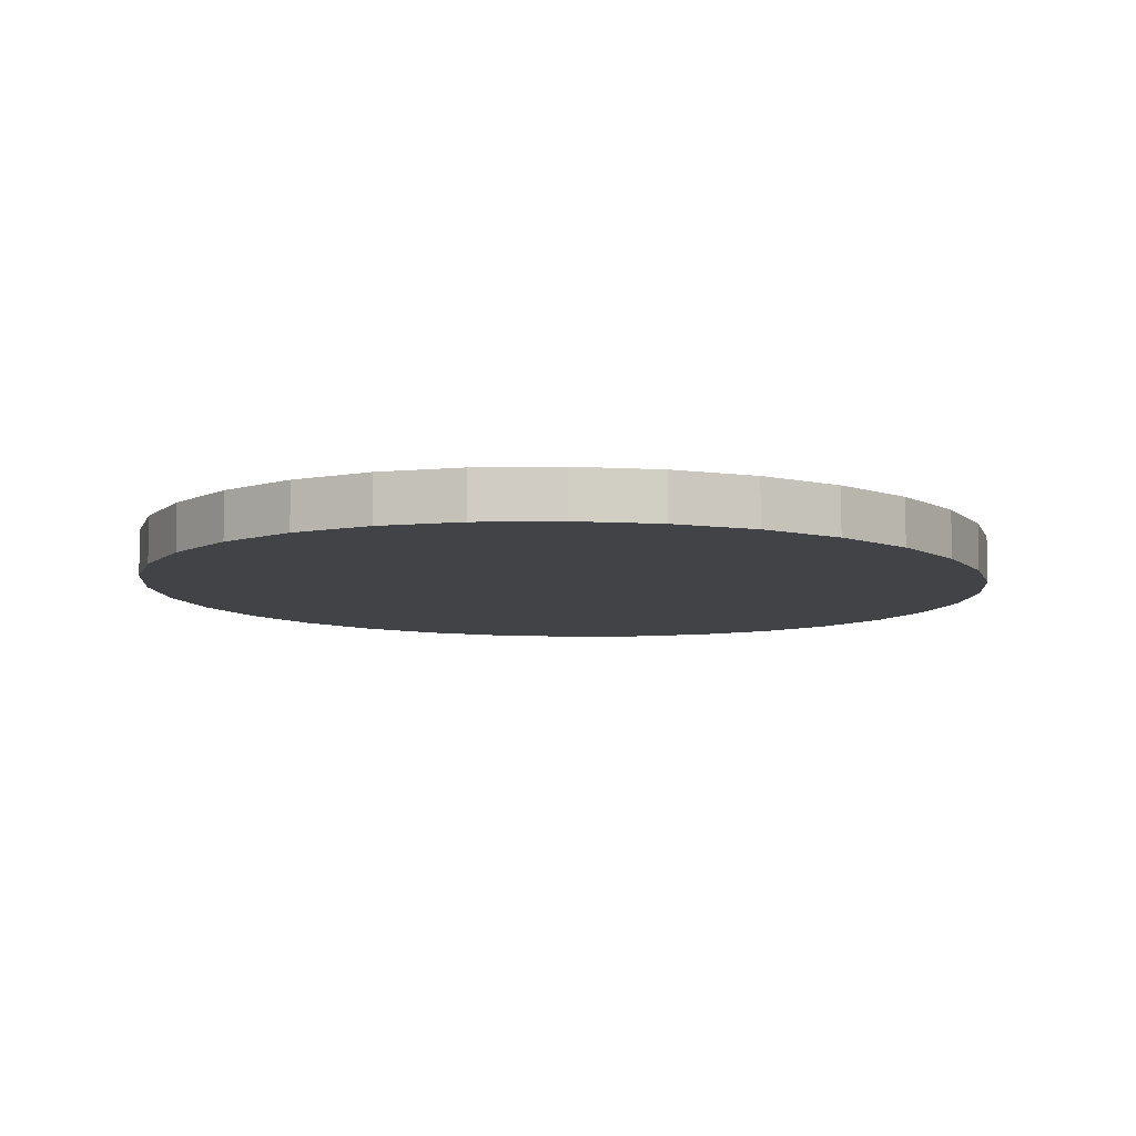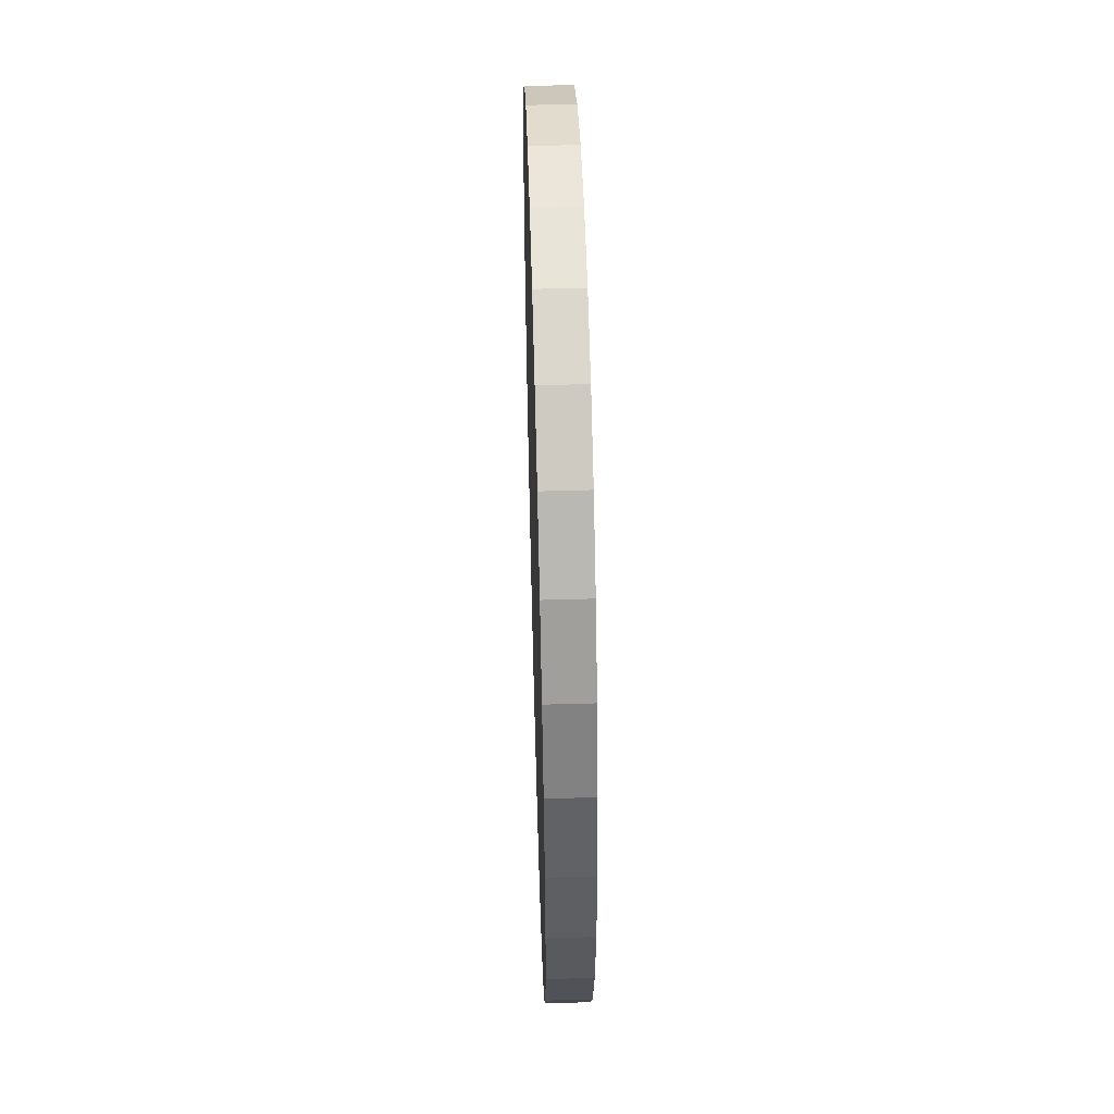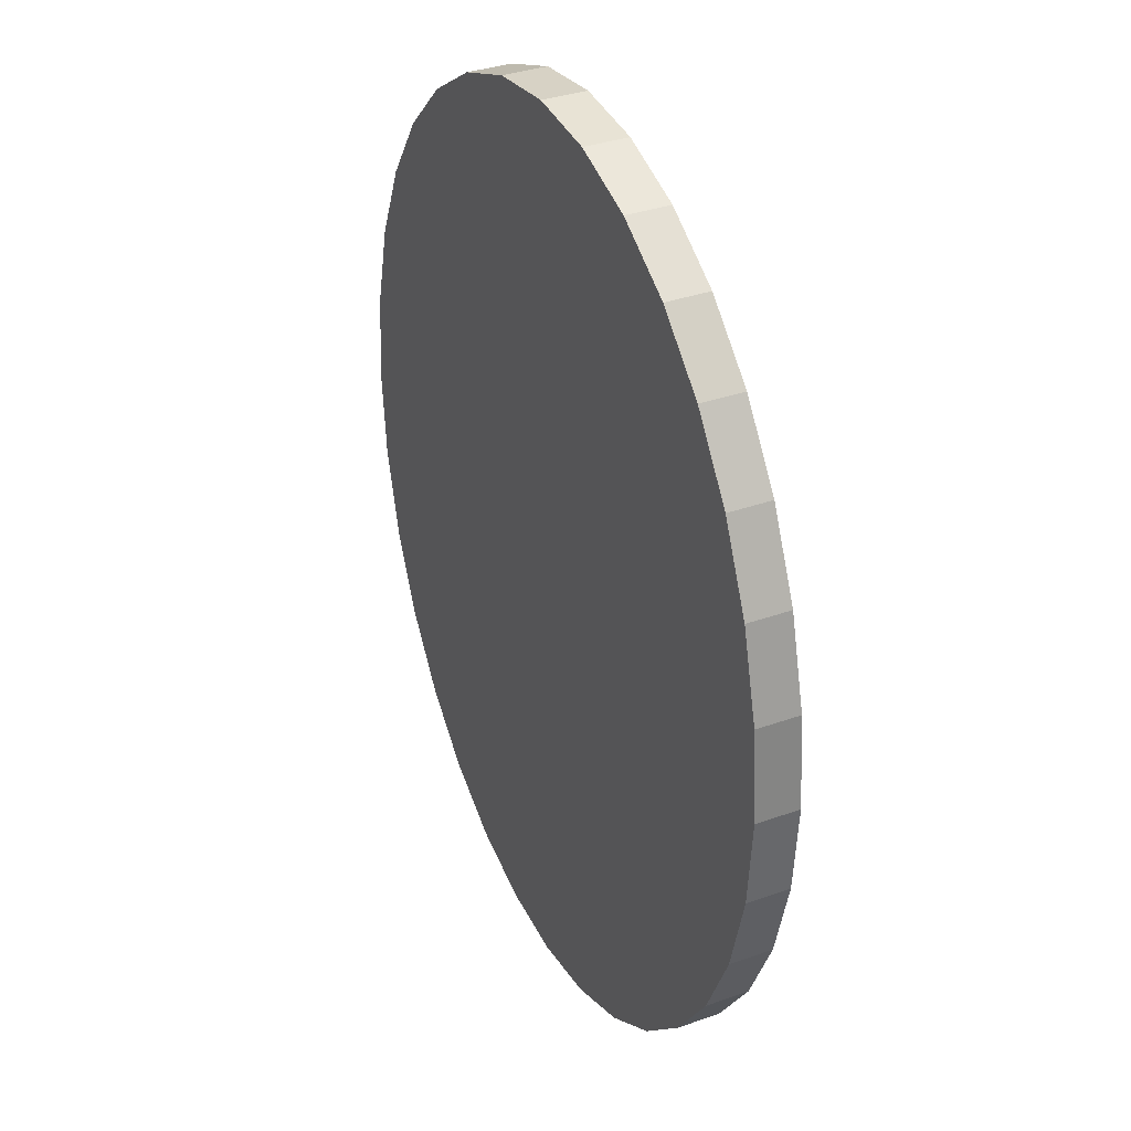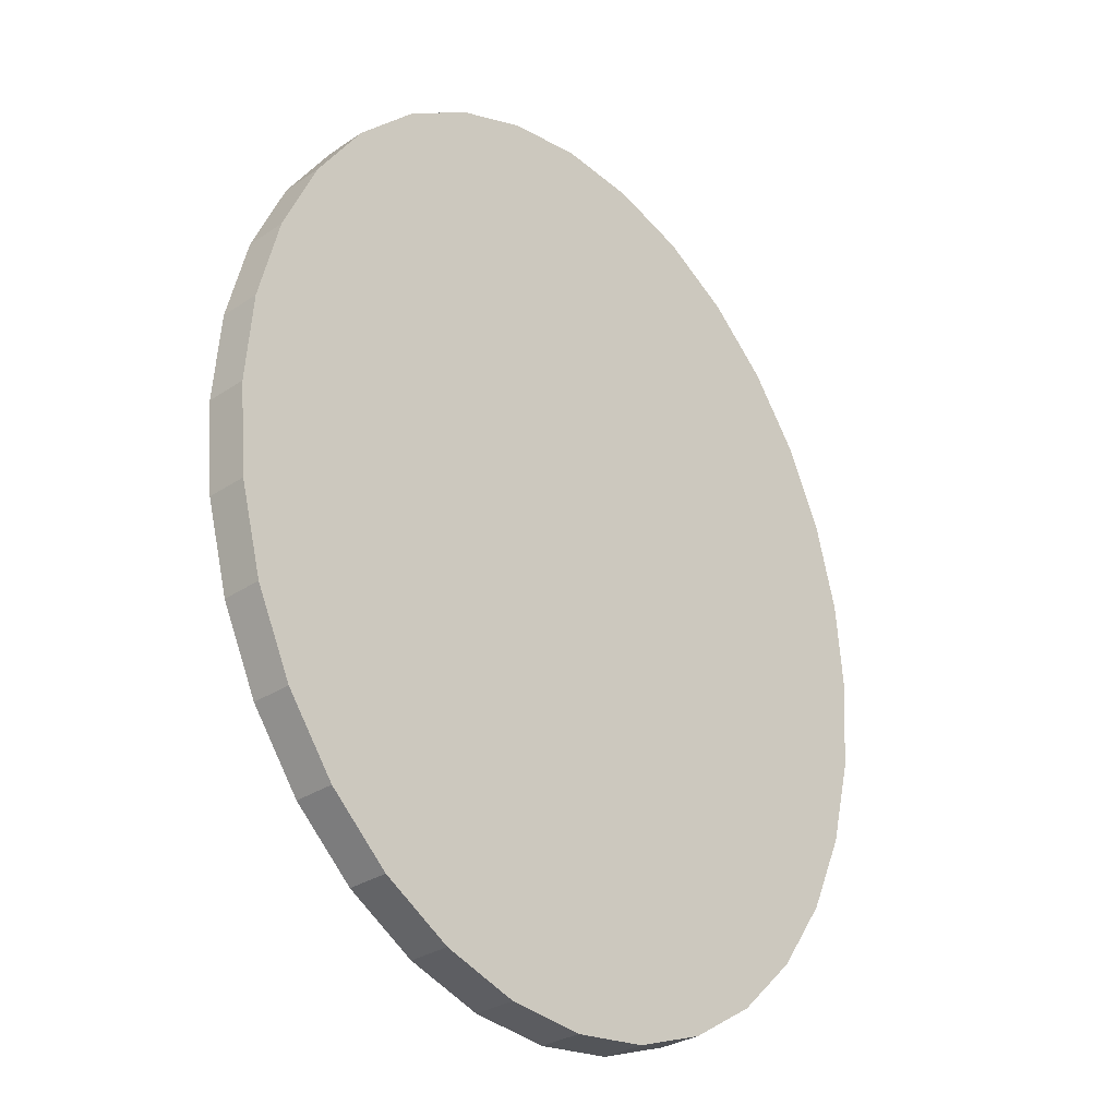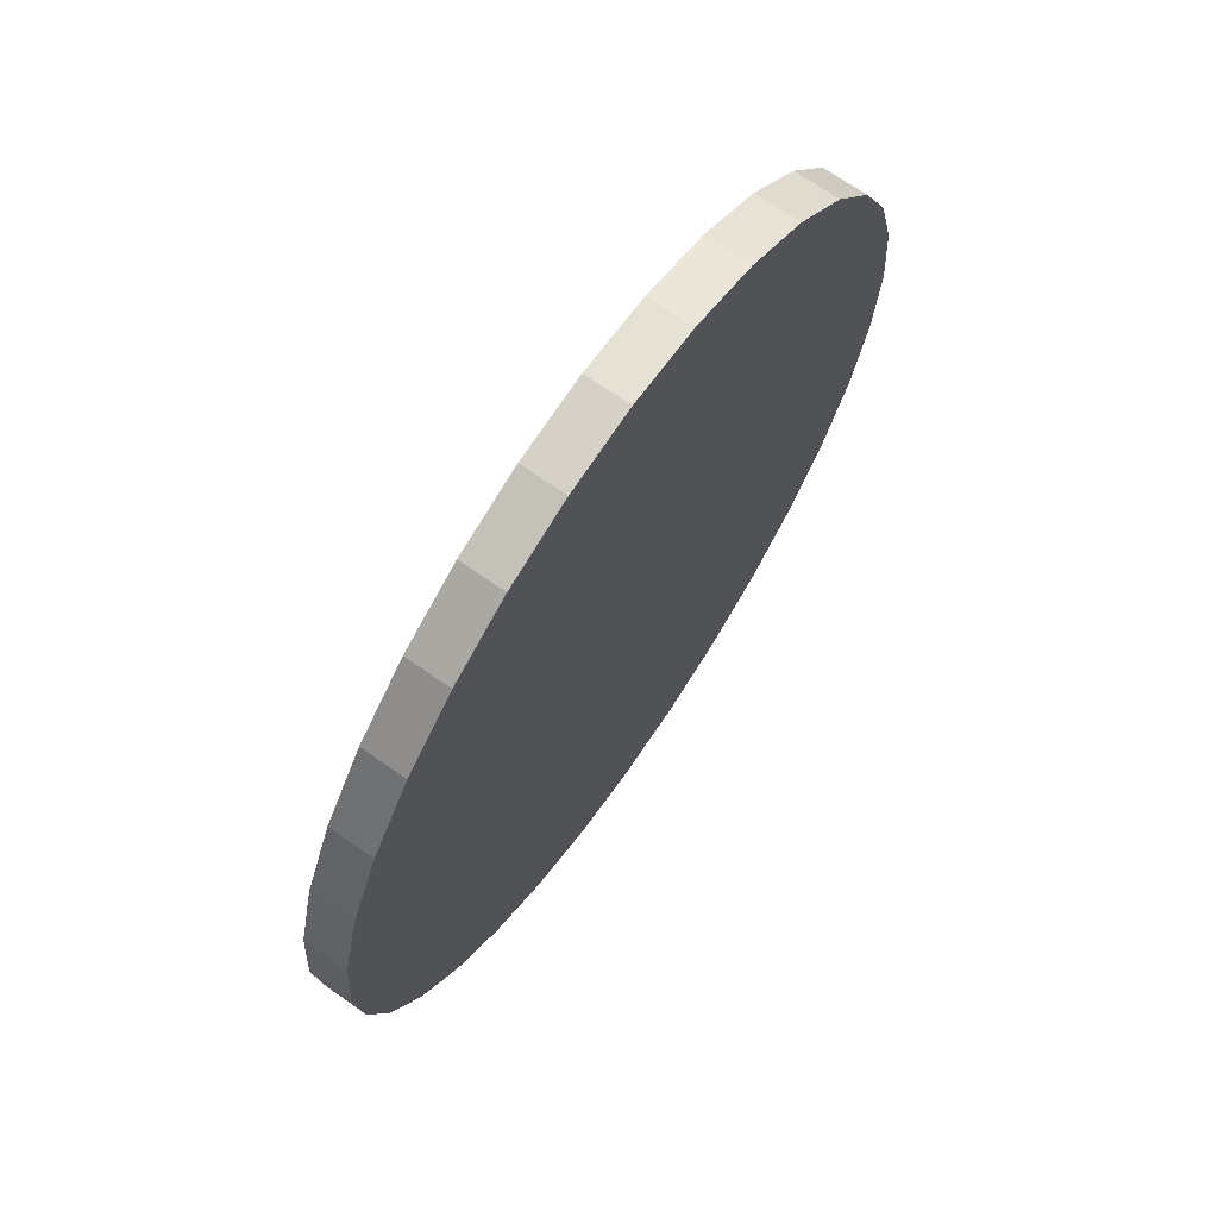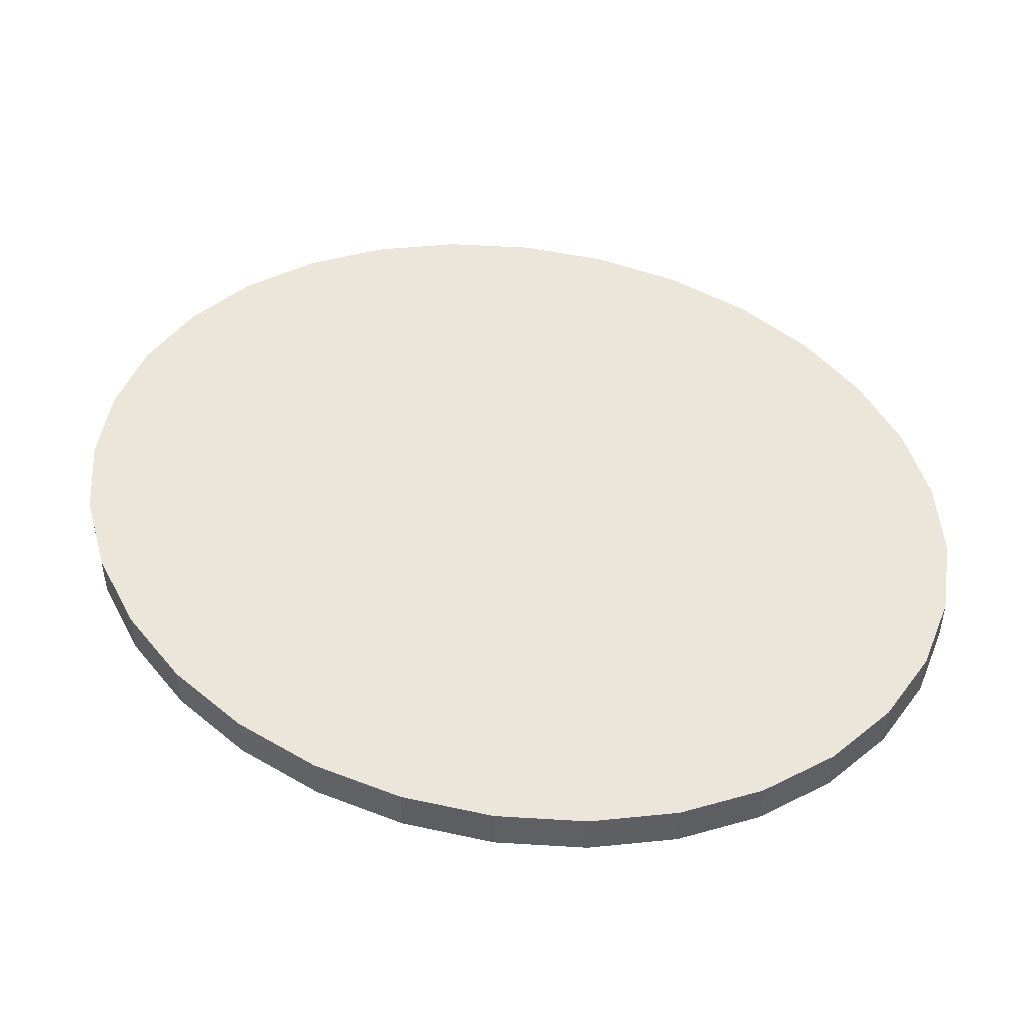
<metadata>
{"format":"obj","ext":"obj","renderer":"f3d","projection":"perspective","resolution":1024,"background":"white","views":[{"elev":-7.1,"azim":9.9,"up":"+Y"},{"elev":54.2,"azim":-91.7,"up":"+Z"},{"elev":34.8,"azim":-115.5,"up":"+Z"},{"elev":-30.1,"azim":134.3,"up":"+Z"},{"elev":70.7,"azim":124.9,"up":"+Z"},{"elev":47.0,"azim":118.7,"up":"+Y"}]}
</metadata>
<code>
o remote_control.010_Cube.010
v 0.002139 0.04247 0.03017
v 0.000594 0.04247 0.03036
v -0.000891 0.04247 0.0309
v -0.002257 0.04247 0.03177
v -0.003453 0.04247 0.03294
v -0.004432 0.04247 0.03436
v -0.005158 0.04247 0.03597
v -0.005601 0.04247 0.03772
v -0.005745 0.04247 0.03954
v -0.005585 0.04247 0.04136
v -0.005126 0.04247 0.0431
v -0.004387 0.04247 0.04471
v -0.003395 0.04247 0.04611
v -0.002189 0.04247 0.04726
v -0.000815 0.04247 0.04811
v 0.000674 0.04247 0.04863
v 0.002221 0.04247 0.0488
v 0.003766 0.04247 0.04861
v 0.005251 0.04247 0.04807
v 0.006617 0.04247 0.0472
v 0.007813 0.04247 0.04603
v 0.008793 0.04247 0.04462
v 0.009518 0.04247 0.043
v 0.009961 0.04247 0.04125
v 0.01011 0.04247 0.03943
v 0.009945 0.04247 0.03762
v 0.009487 0.04247 0.03587
v 0.008747 0.04247 0.03427
v 0.007755 0.04247 0.03286
v 0.006549 0.04247 0.03171
v 0.005175 0.04247 0.03086
v 0.003686 0.04247 0.03034
v 0.000594 0.04332 0.03036
v 0.002139 0.04332 0.03017
v -0.000891 0.04332 0.0309
v -0.002257 0.04332 0.03177
v -0.003453 0.04332 0.03294
v -0.004432 0.04332 0.03436
v -0.005158 0.04332 0.03597
v -0.005601 0.04332 0.03772
v -0.005745 0.04332 0.03954
v -0.005585 0.04332 0.04136
v -0.005126 0.04332 0.0431
v -0.004387 0.04332 0.04471
v -0.003395 0.04332 0.04611
v -0.002189 0.04332 0.04726
v -0.000815 0.04332 0.04811
v 0.000674 0.04332 0.04863
v 0.002221 0.04332 0.0488
v 0.003766 0.04332 0.04861
v 0.005251 0.04332 0.04807
v 0.006617 0.04332 0.0472
v 0.007813 0.04332 0.04603
v 0.008793 0.04332 0.04462
v 0.009518 0.04332 0.043
v 0.009961 0.04332 0.04125
v 0.01011 0.04332 0.03943
v 0.009945 0.04332 0.03762
v 0.009487 0.04332 0.03587
v 0.008747 0.04332 0.03427
v 0.007755 0.04332 0.03286
v 0.006549 0.04332 0.03171
v 0.005175 0.04332 0.03086
v 0.003686 0.04332 0.03034
f 2 1 32 31 30 29 28 27 26 25 24 23 22 21 20 19 18 17 16 15 14 13 12 11 10 9 8 7 6 5 4 3
f 33 35 36 37 38 39 40 41 42 43 44 45 46 47 48 49 50 51 52 53 54 55 56 57 58 59 60 61 62 63 64 34
f 32 1 34 64
f 21 22 54 53
f 10 11 43 42
f 30 31 63 62
f 19 20 52 51
f 8 9 41 40
f 28 29 61 60
f 17 18 50 49
f 6 7 39 38
f 26 27 59 58
f 4 5 37 36
f 15 16 48 47
f 24 25 57 56
f 2 3 35 33
f 13 14 46 45
f 22 23 55 54
f 11 12 44 43
f 31 32 64 63
f 20 21 53 52
f 9 10 42 41
f 29 30 62 61
f 18 19 51 50
f 7 8 40 39
f 27 28 60 59
f 5 6 38 37
f 16 17 49 48
f 25 26 58 57
f 3 4 36 35
f 14 15 47 46
f 23 24 56 55
f 1 2 33 34
f 12 13 45 44

</code>
